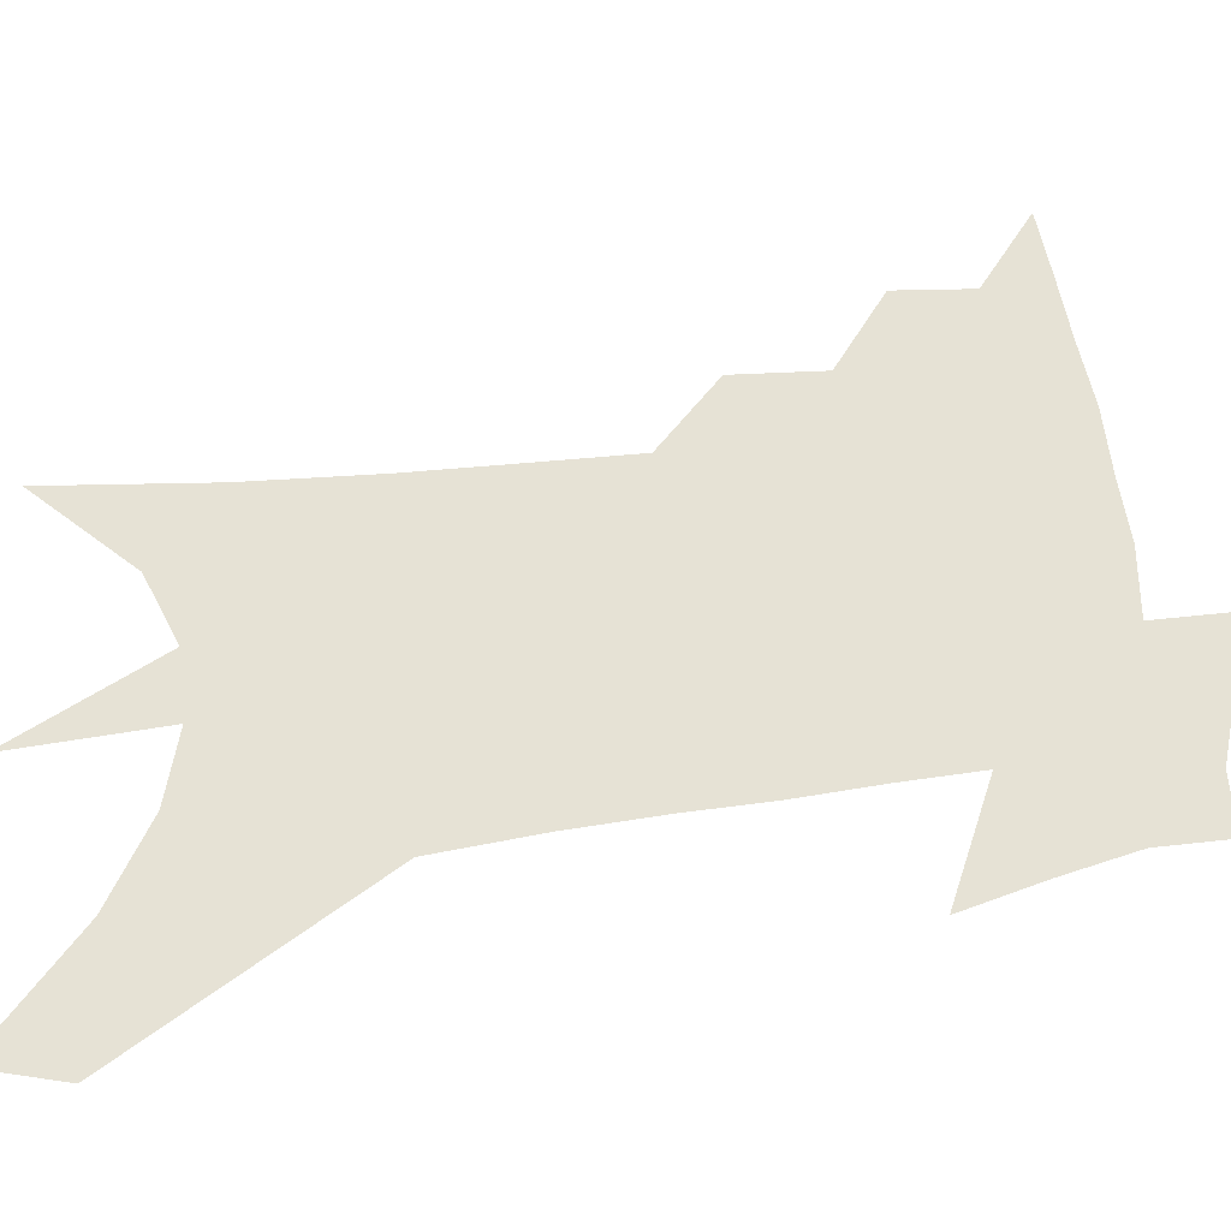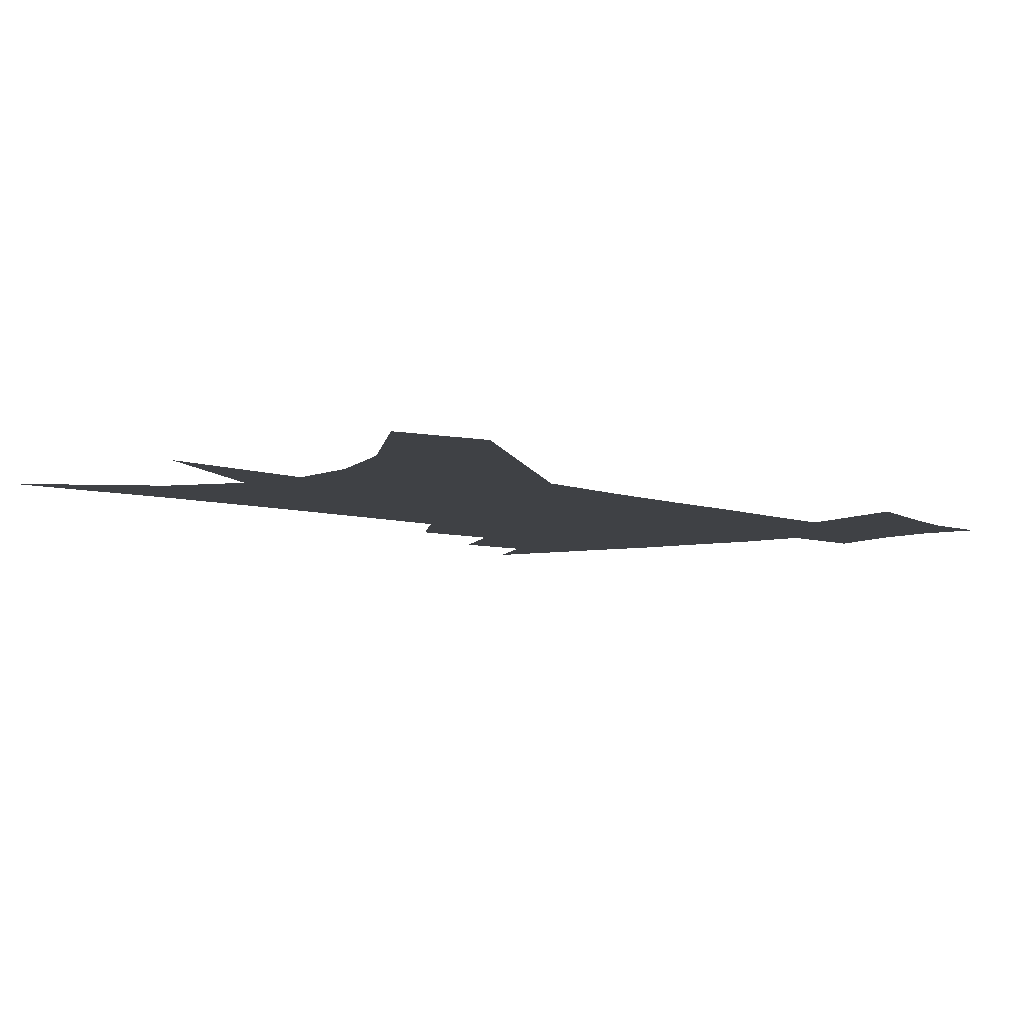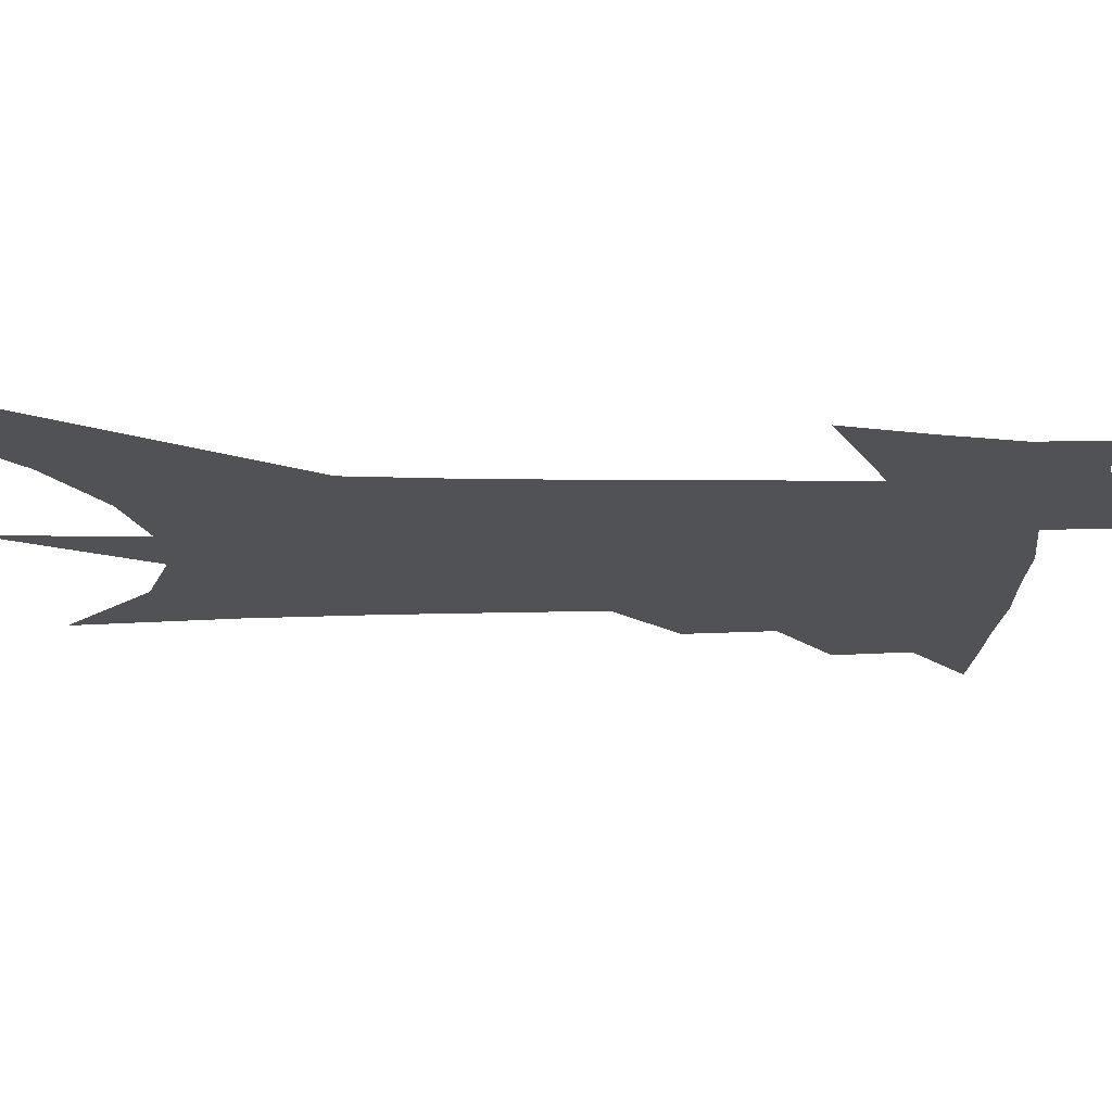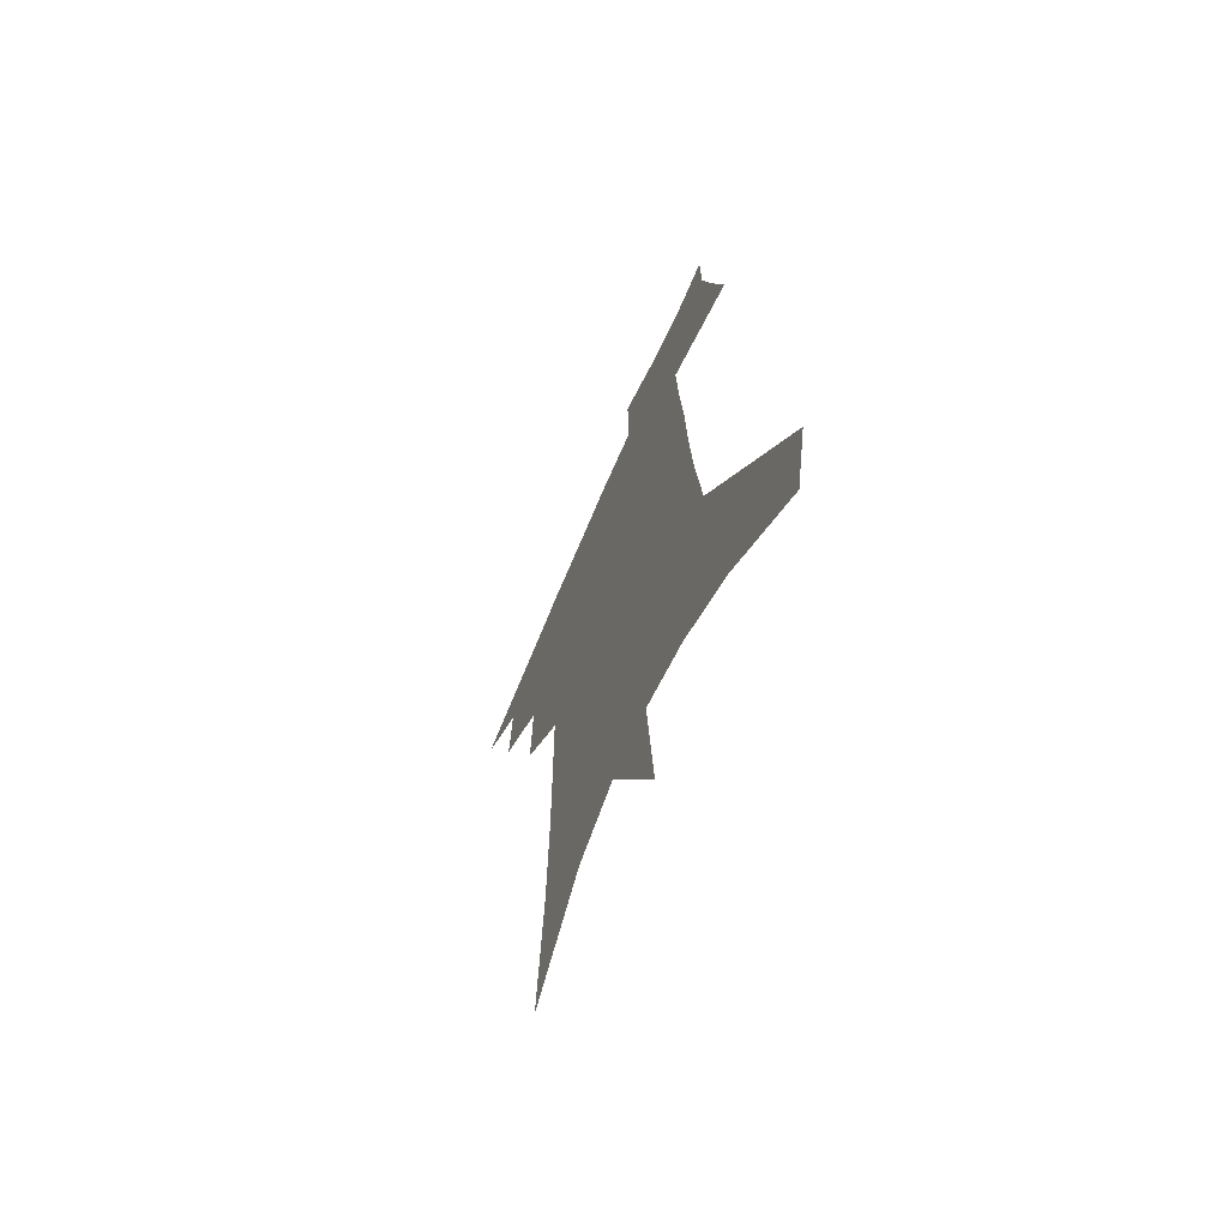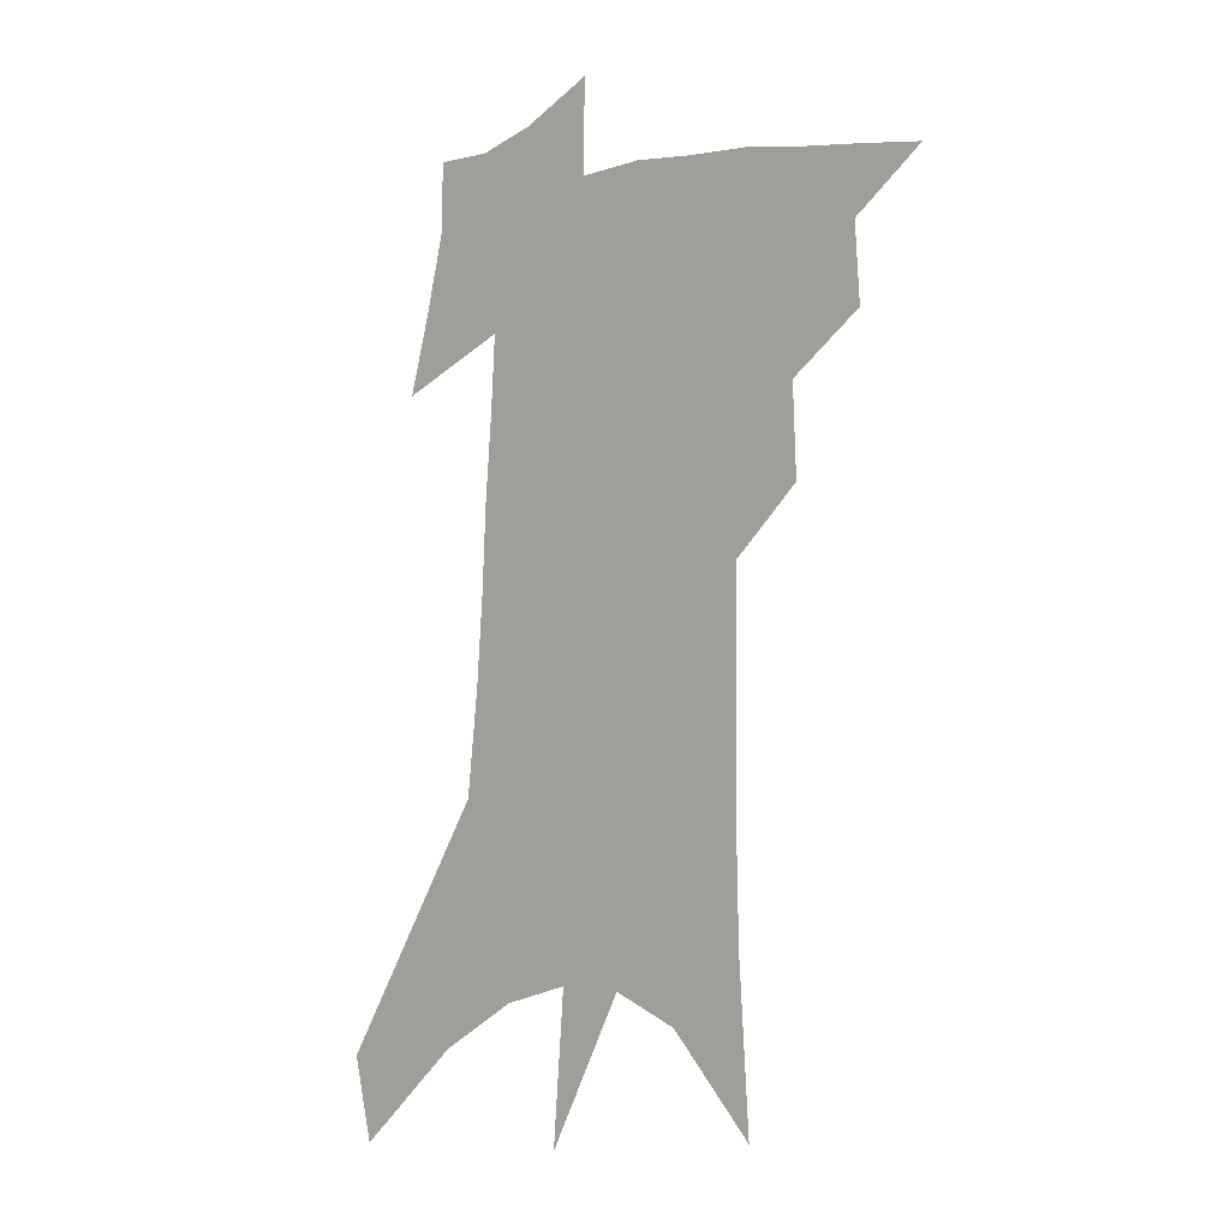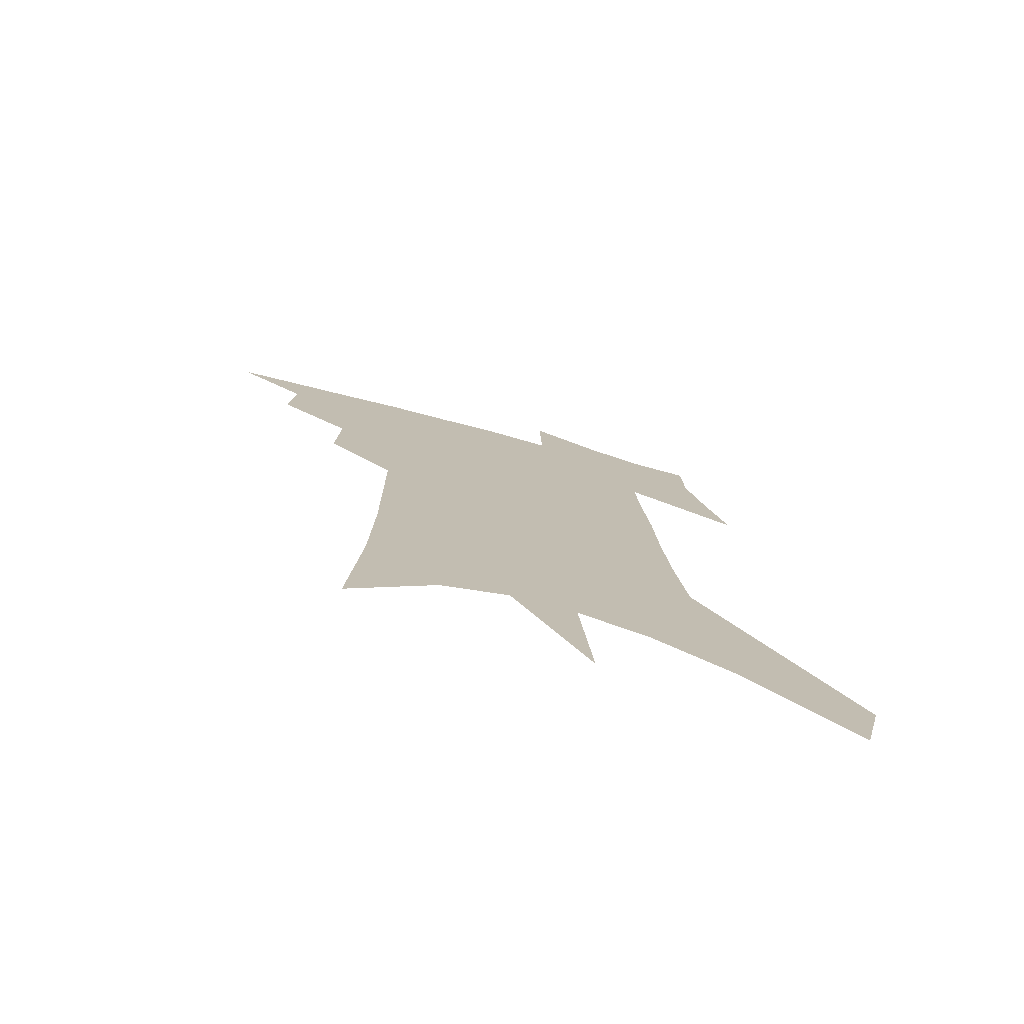
<metadata>
{"format":"obj","ext":"obj","renderer":"f3d","projection":"perspective","resolution":1024,"background":"white","views":[{"elev":63.9,"azim":85.1,"up":"+Z"},{"elev":-5.5,"azim":40.9,"up":"+Z"},{"elev":-21.0,"azim":93.1,"up":"+Z"},{"elev":-67.8,"azim":66.9,"up":"+Y"},{"elev":-3.6,"azim":-137.9,"up":"+Y"},{"elev":-76.6,"azim":-15.2,"up":"+Y"}]}
</metadata>
<code>
v 485.2 434 0
v 508.8 386.9 0
v 510.6 414.4 0
v 507.7 437.1 0
v 533.6 335.3 0
v 534.9 367.5 0
v 534.9 393.9 0
v 533.9 417.5 0
v 531 440 0
v 553.3 130.7 0
v 557.1 190.1 0
v 558.2 236.6 0
v 558.1 276.1 0
v 557.8 312.3 0
v 558.5 346.1 0
v 558.5 373.7 0
v 558 397.9 0
v 556.4 420.1 0
v 553.3 443.4 0
v 584.1 164.5 0
v 583.4 210.5 0
v 582.5 251.8 0
v 581.7 289.1 0
v 580.7 320.9 0
v 580.5 350.7 0
v 580.1 376.3 0
v 580.2 400.7 0
v 578.6 422.2 0
v 576.9 444.6 0
v 608.4 174.6 0
v 606.3 216.3 0
v 604.5 252.2 0
v 603.1 293.9 0
v 602 322.8 0
v 601.6 353.3 0
v 601.3 378.3 0
v 601.3 401.9 0
v 601.2 423.3 0
v 599.2 446.6 0
v 636.5 120.7 0
v 632.2 175.1 0
v 629 219.4 0
v 626.5 257.6 0
v 624.4 293.9 0
v 622.9 326.2 0
v 622.5 352.9 0
v 621.8 380.1 0
v 622.1 402 0
v 622.6 423.7 0
v 623.5 445.2 0
v 622.8 479.1 0
v 657.6 168 0
v 652.9 213.7 0
v 649 253.9 0
v 647.2 287.5 0
v 645.7 318.8 0
v 644.7 347.4 0
v 642.9 376.6 0
v 642.7 401 0
v 643.2 422.7 0
v 645.1 443.3 0
v 649.2 466.4 0
v 686.8 150.7 0
v 681.8 196.1 0
v 677.2 236.7 0
v 673 275 0
v 670.6 308.2 0
v 669.1 338.2 0
v 666.6 368.9 0
v 665 396.6 0
v 663.3 420.5 0
v 664.8 440.8 0
v 670.3 460.4 0
v 726.1 115.2 0
v 733.2 145.3 0
v 706.2 379 0
v 698.1 408.3 0
v 691.6 435.3 0
v 691 460.7 0
f 3 4 1
f 6 7 2
f 2 7 3
f 7 8 3
f 3 8 4
f 8 9 4
f 14 15 5
f 5 15 6
f 15 16 6
f 6 16 7
f 16 17 7
f 7 17 8
f 17 18 8
f 8 18 9
f 18 19 9
f 10 20 11
f 20 21 11
f 11 21 12
f 21 22 12
f 12 22 13
f 22 23 13
f 13 23 14
f 23 24 14
f 14 24 15
f 24 25 15
f 15 25 16
f 25 26 16
f 16 26 17
f 26 27 17
f 17 27 18
f 27 28 18
f 18 28 19
f 28 29 19
f 20 30 21
f 30 31 21
f 21 31 22
f 31 32 22
f 22 32 23
f 32 33 23
f 23 33 24
f 33 34 24
f 24 34 25
f 34 35 25
f 25 35 26
f 35 36 26
f 26 36 27
f 36 37 27
f 27 37 28
f 37 38 28
f 28 38 29
f 38 39 29
f 40 41 30
f 30 41 31
f 41 42 31
f 31 42 32
f 42 43 32
f 32 43 33
f 43 44 33
f 33 44 34
f 44 45 34
f 34 45 35
f 45 46 35
f 35 46 36
f 46 47 36
f 36 47 37
f 47 48 37
f 37 48 38
f 48 49 38
f 38 49 39
f 49 50 39
f 41 52 42
f 52 53 42
f 42 53 43
f 53 54 43
f 43 54 44
f 54 55 44
f 44 55 45
f 55 56 45
f 45 56 46
f 56 57 46
f 46 57 47
f 57 58 47
f 47 58 48
f 58 59 48
f 48 59 49
f 59 60 49
f 49 60 50
f 60 61 50
f 50 61 51
f 61 62 51
f 52 63 53
f 63 64 53
f 53 64 54
f 64 65 54
f 54 65 55
f 65 66 55
f 55 66 56
f 66 67 56
f 56 67 57
f 67 68 57
f 57 68 58
f 68 69 58
f 58 69 59
f 69 70 59
f 59 70 60
f 70 71 60
f 60 71 61
f 71 72 61
f 61 72 62
f 72 73 62
f 63 74 64
f 74 75 64
f 64 75 65
f 70 76 71
f 76 77 71
f 71 77 72
f 77 78 72
f 72 78 73
f 78 79 73

</code>
